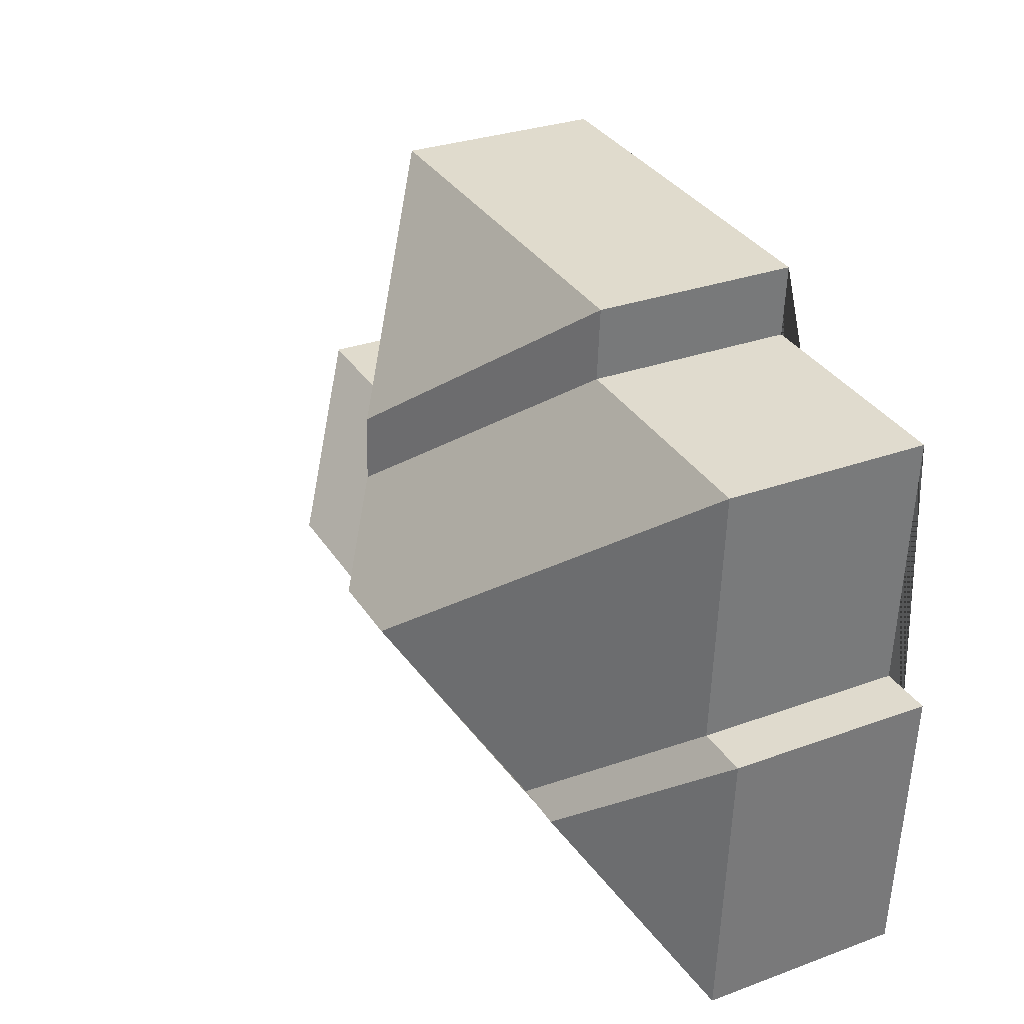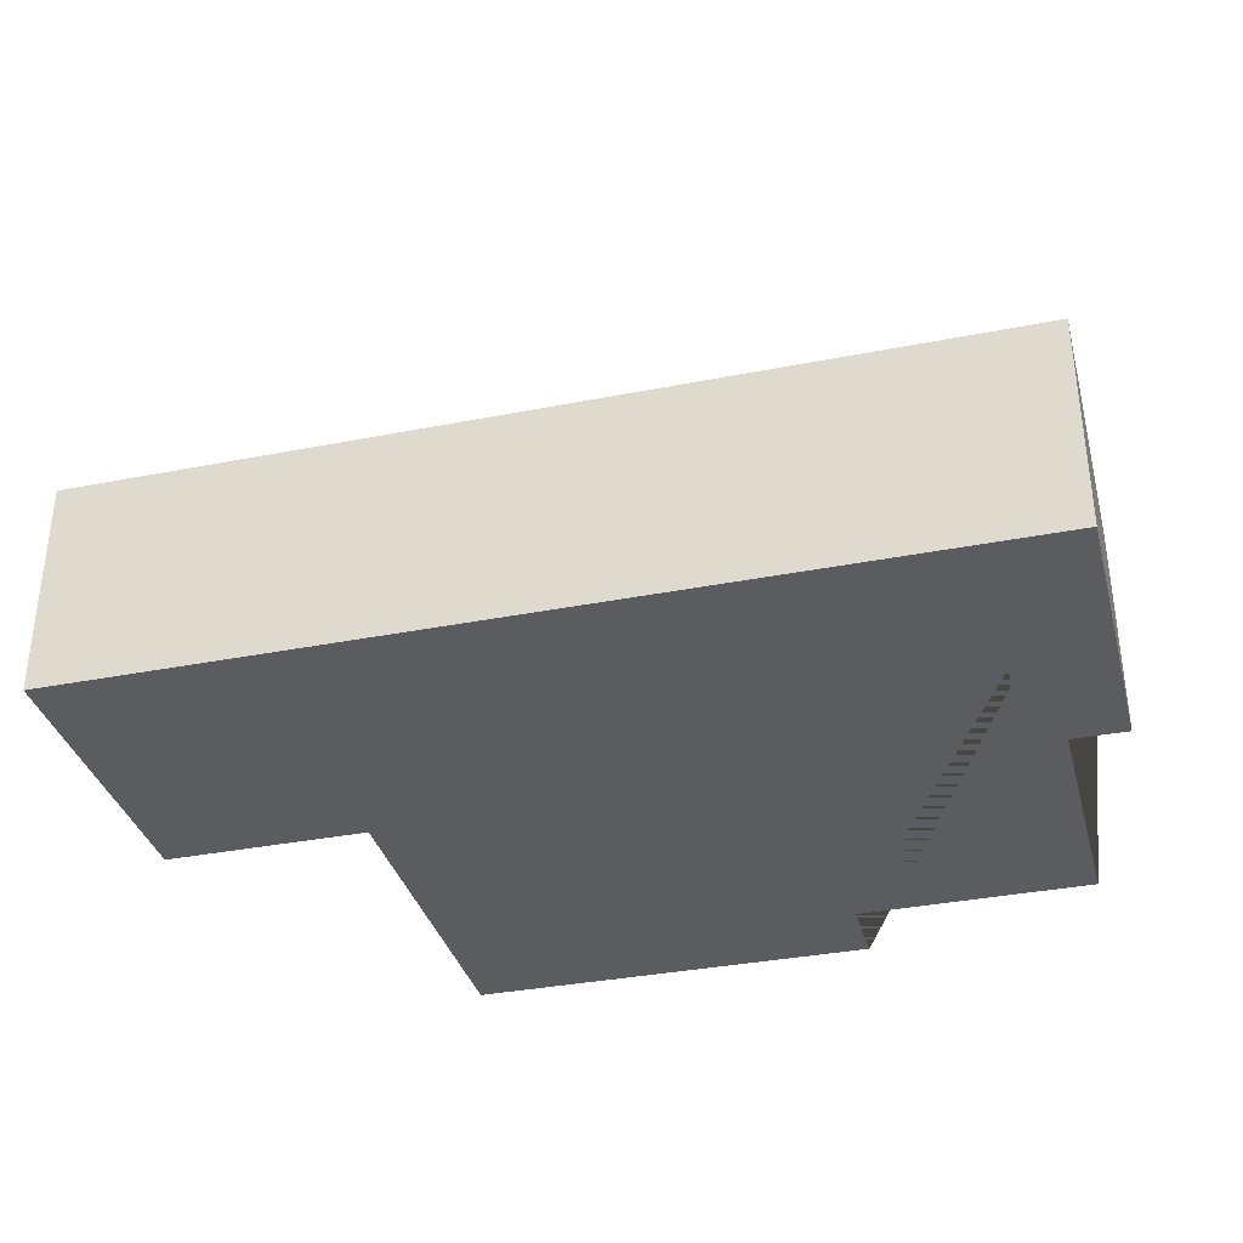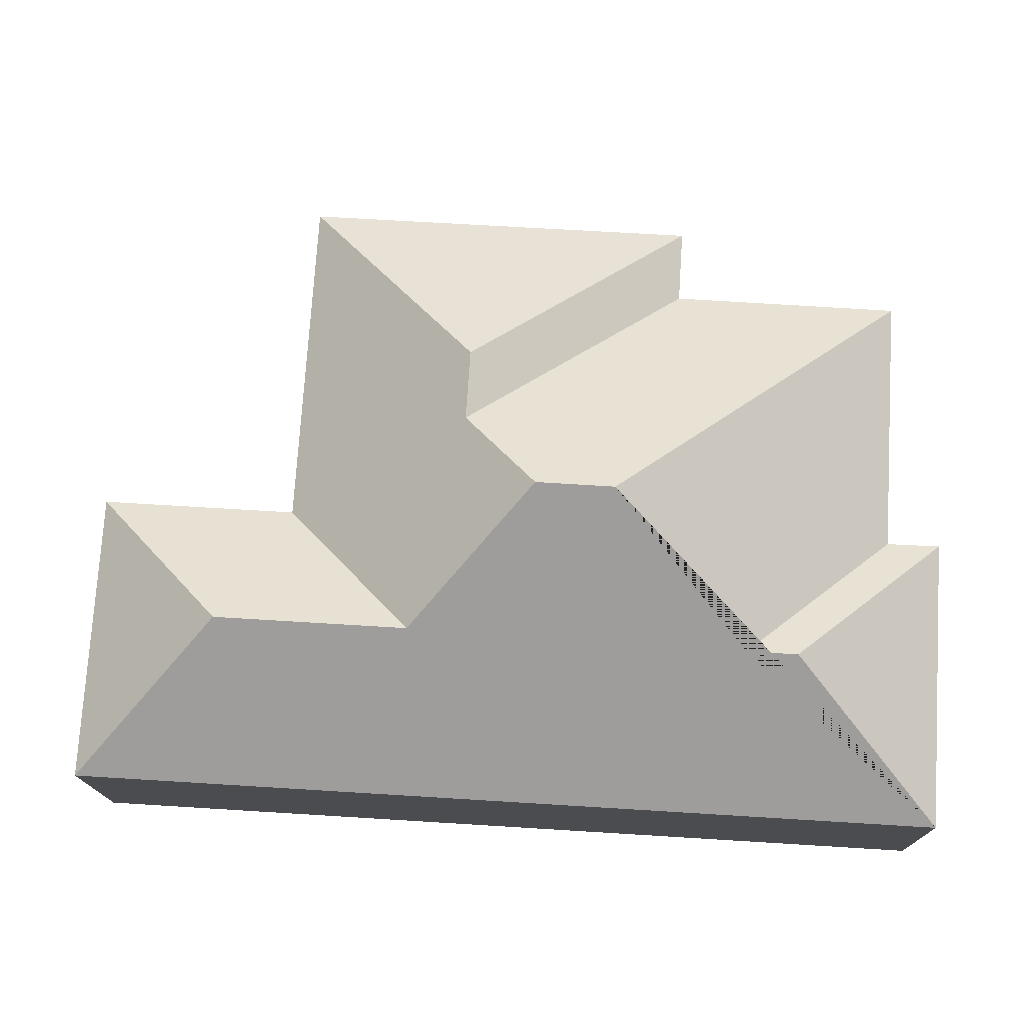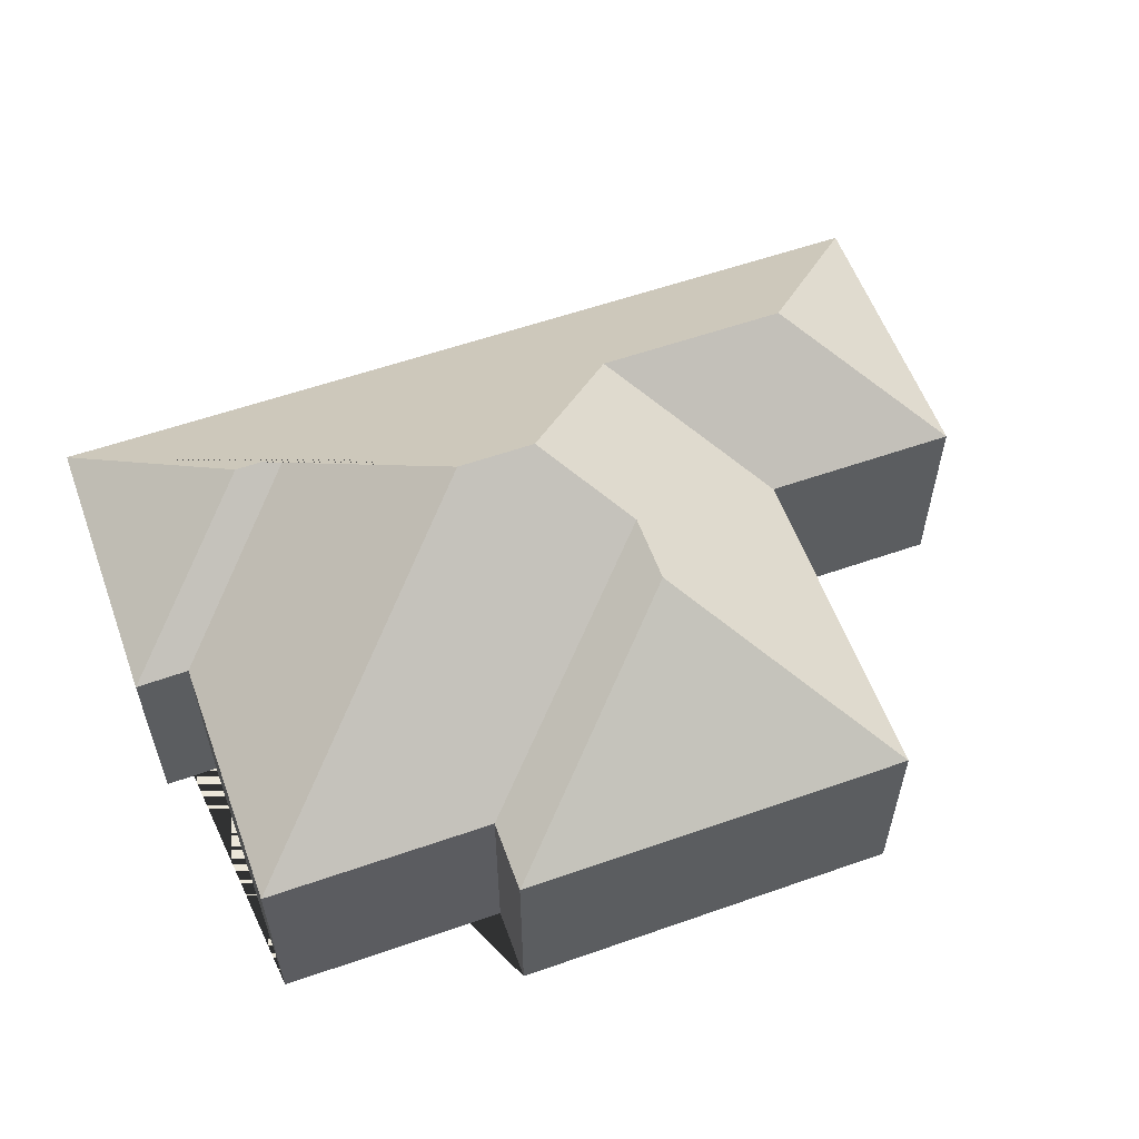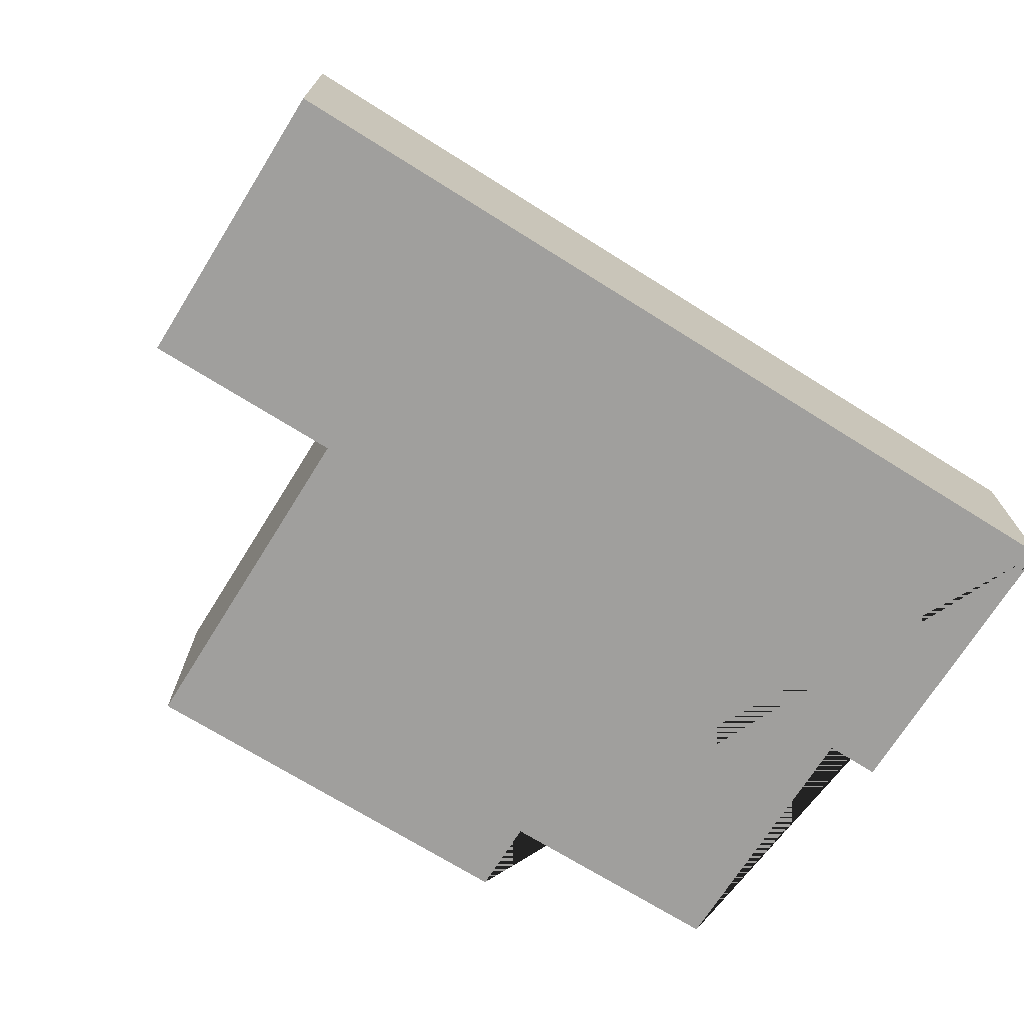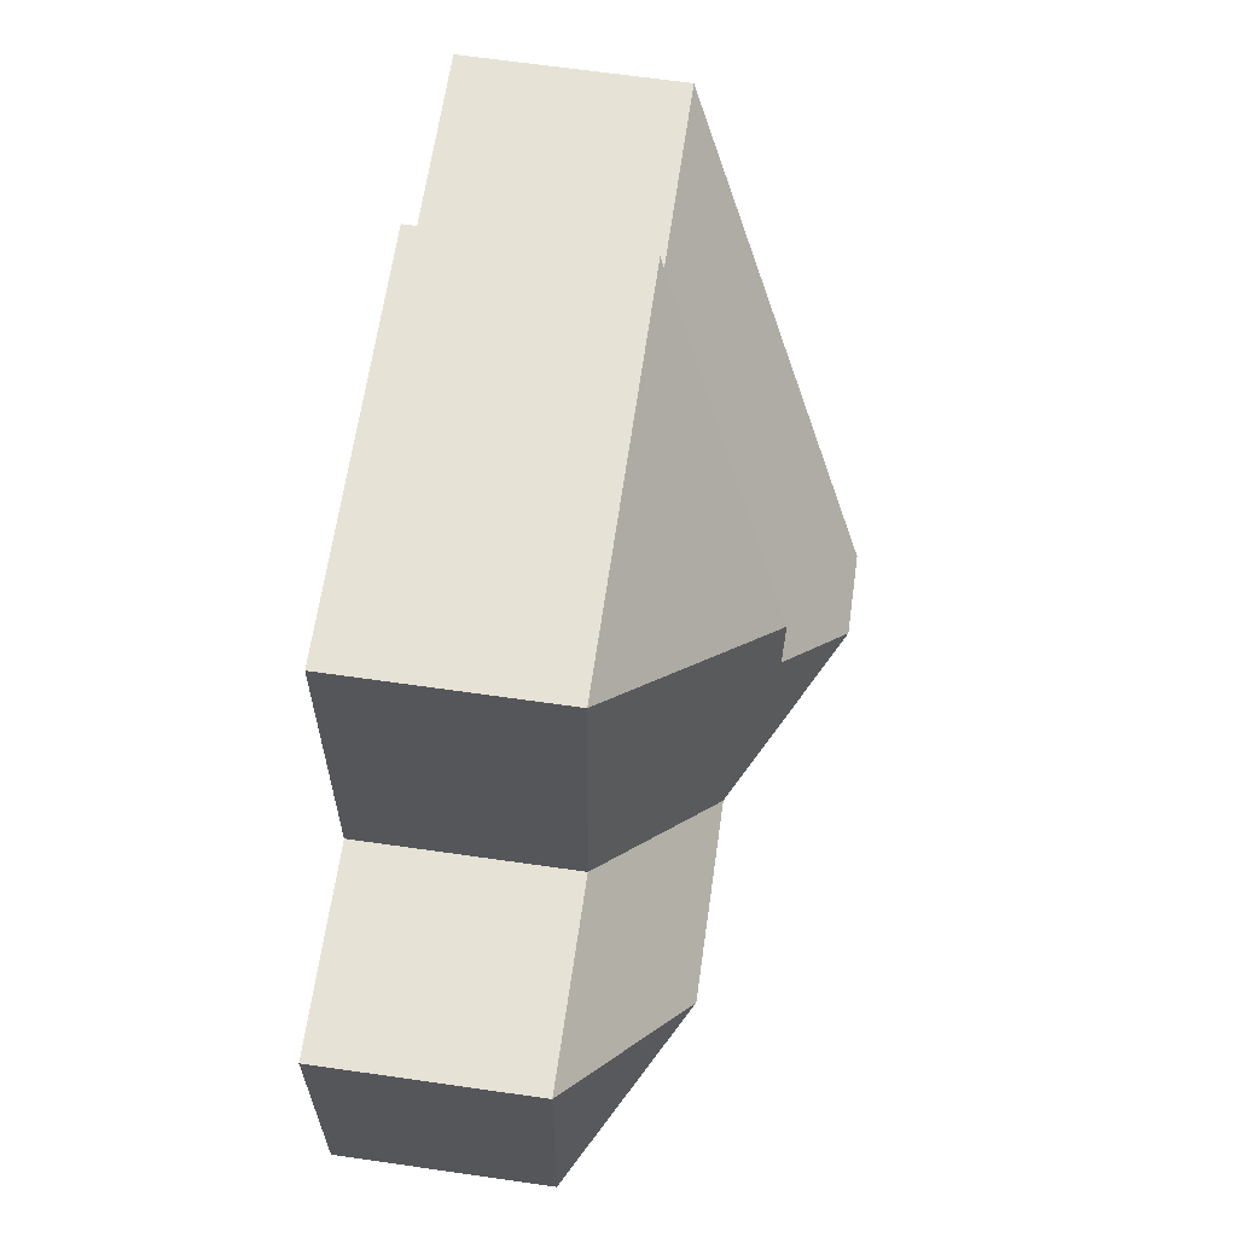
<metadata>
{"format":"obj","ext":"obj","renderer":"f3d","projection":"perspective","resolution":1024,"background":"white","views":[{"elev":29.8,"azim":-118.2,"up":"+Z"},{"elev":-35.1,"azim":-168.9,"up":"+Y"},{"elev":-15.2,"azim":-179.3,"up":"+Z"},{"elev":57.6,"azim":-23.6,"up":"+Y"},{"elev":-71.4,"azim":144.4,"up":"+Y"},{"elev":67.5,"azim":98.1,"up":"+Z"}]}
</metadata>
<code>
o CG10_500_048069_0008
v 22.13 75 -252.8
v 337 75 -233.1
v 92.73 111.7 -194.8
v 74.24 111.8 -195.9
v 282.6 112.5 -181.9
v 213.3 112.4 -186.2
v 139.6 145 -143.3
v 167.3 145 -141.5
v 259.6 75 -133.2
v 330.5 75 -128.7
v 15.53 75 -147.3
v 34.73 75 -146.3
v 192.3 124.7 -111.6
v 190.6 124.8 -86.71
v 111.2 75 -47.47
v 29.12 75 -52.92
v 109.5 75 -21.28
v 251.8 75 -12.38
v 22.13 0 -252.8
v 337 0 -233.1
v 330.5 0 -128.7
v 259.6 0 -133.2
v 251.8 0 -12.38
v 109.5 0 -21.28
v 111.2 0 -47.47
v 29.12 0 -52.92
v 34.73 0 -146.3
v 15.53 0 -147.3
f 1 4 3 7 8 6 5 2
f 5 10 2
f 10 9 6 5
f 9 18 14 13 8 6
f 14 17 18
f 17 15 13 14
f 15 16 7 8 13
f 16 12 3 7
f 12 11 4 3
f 11 1 4
f 19 20 21 22 23 24 25 26 27 28
f 1 19 20 2
f 2 20 21 10
f 10 21 22 9
f 9 22 23 18
f 18 23 24 17
f 17 24 25 15
f 15 25 26 16
f 16 26 27 12
f 12 27 28 11
f 11 28 19 1

</code>
